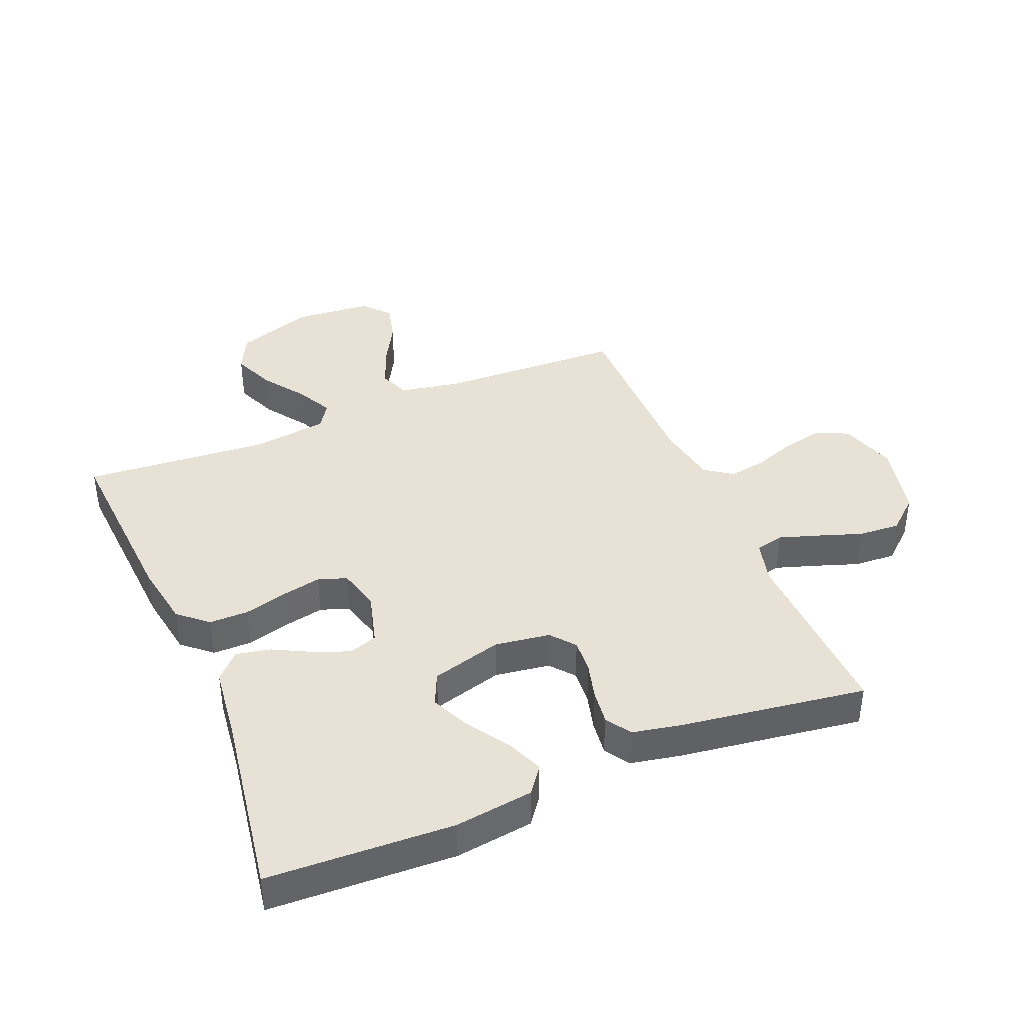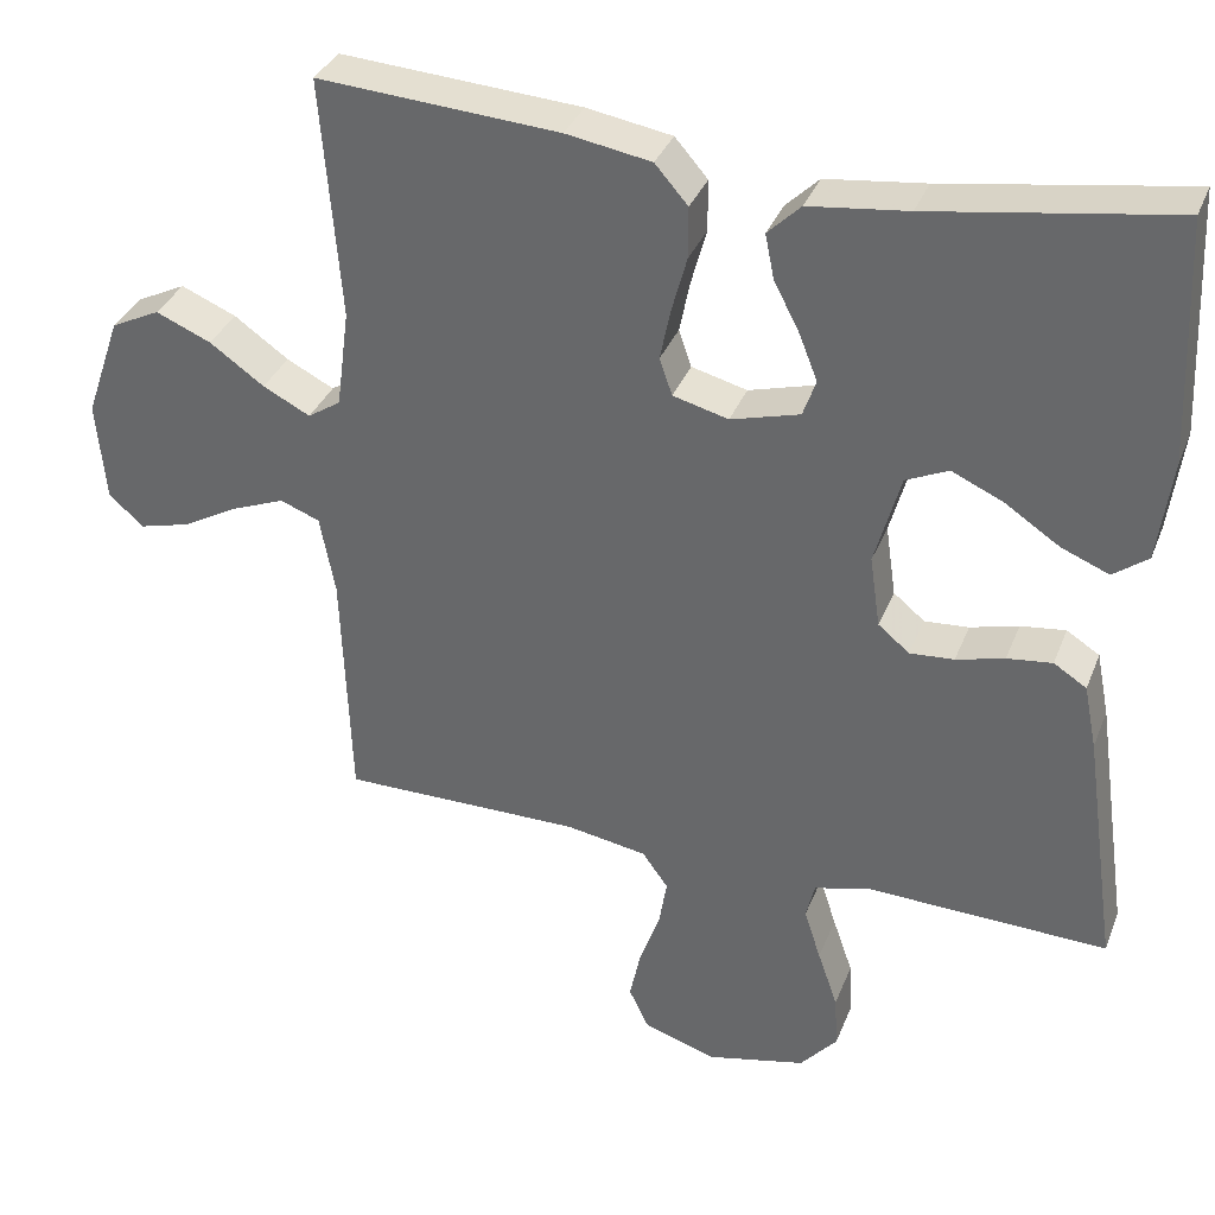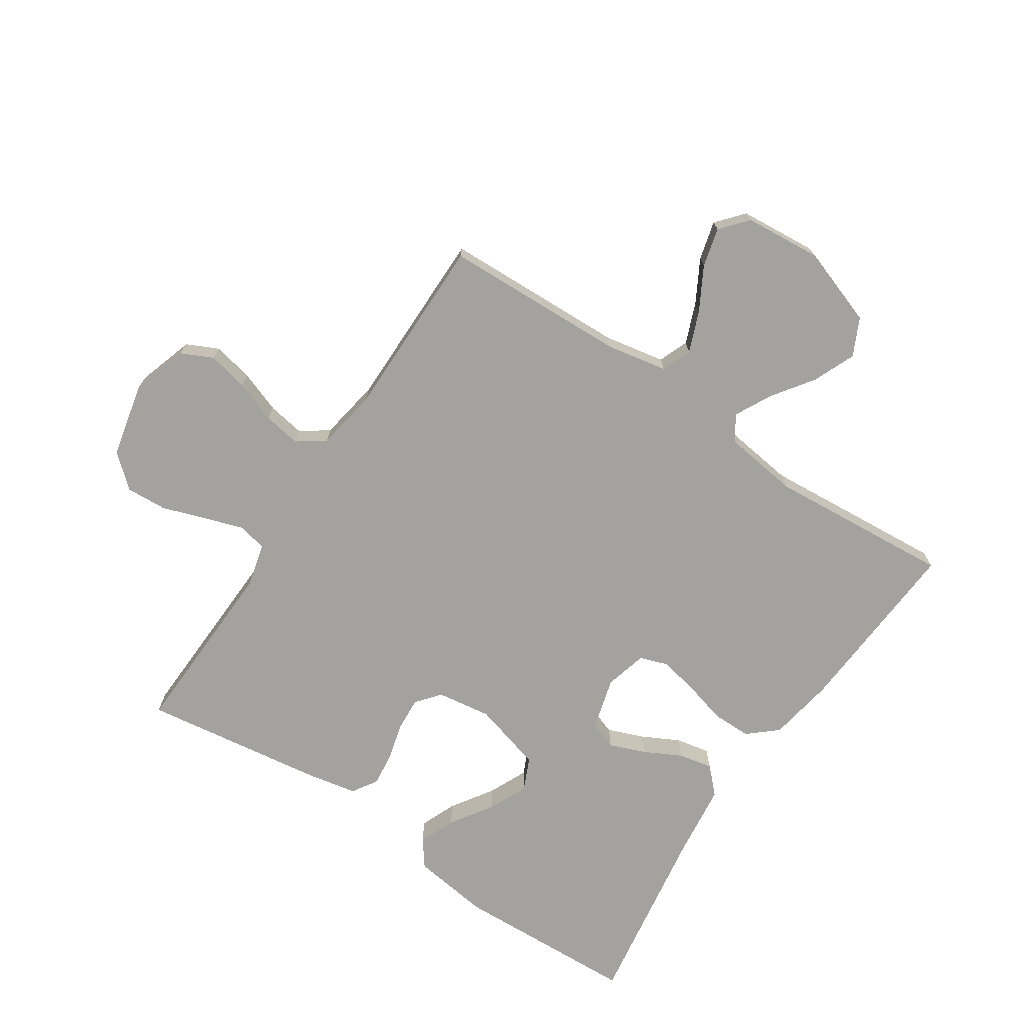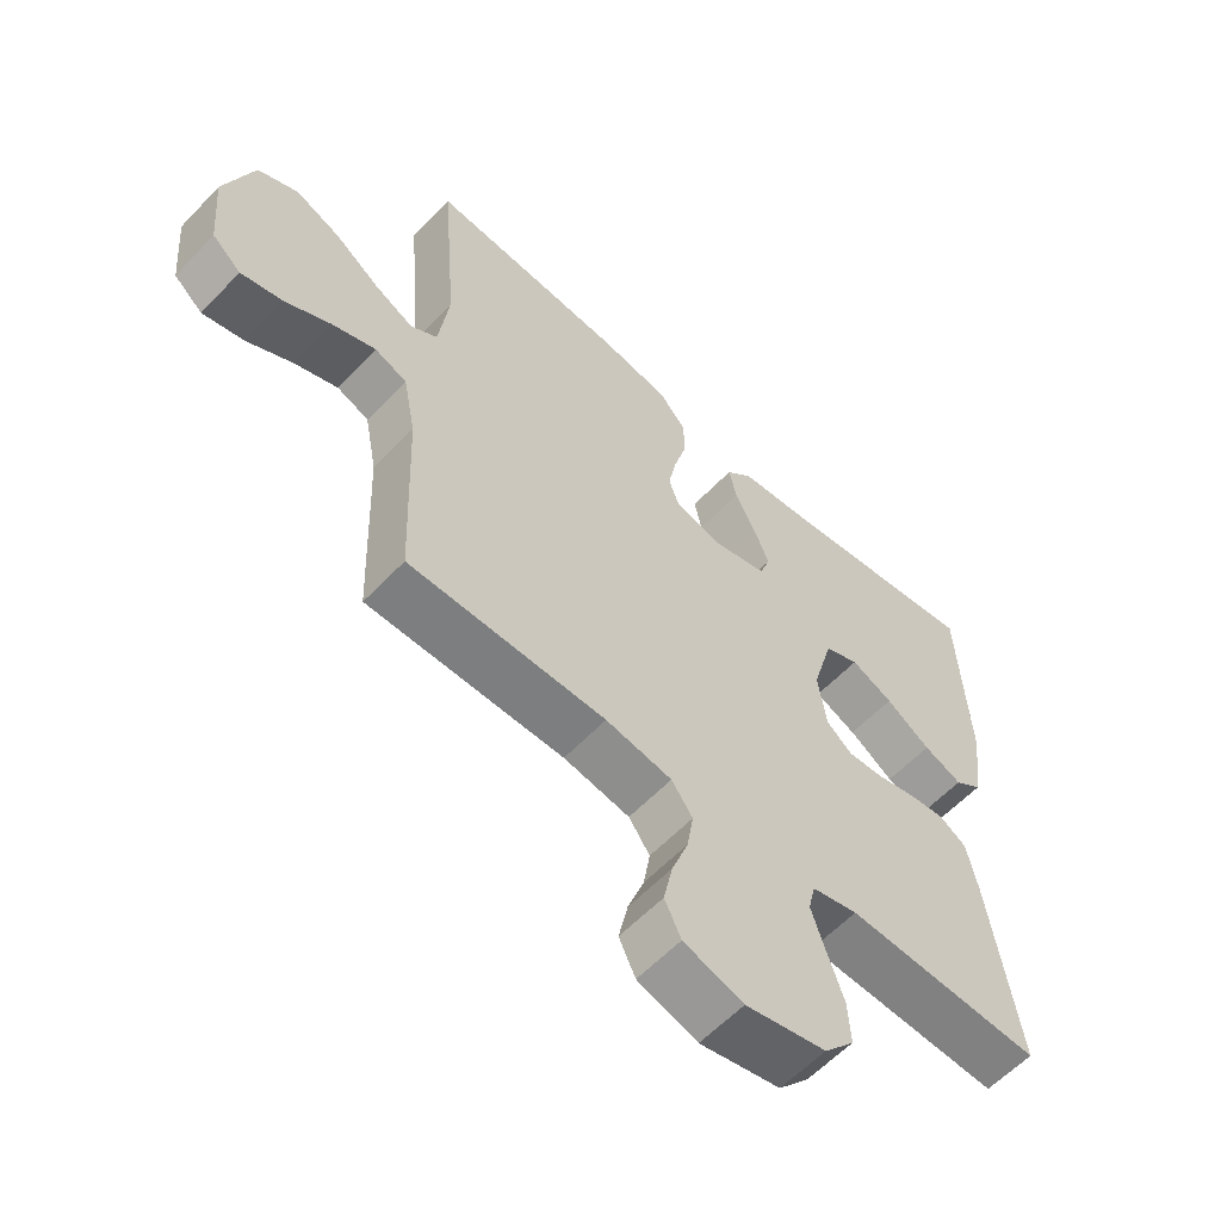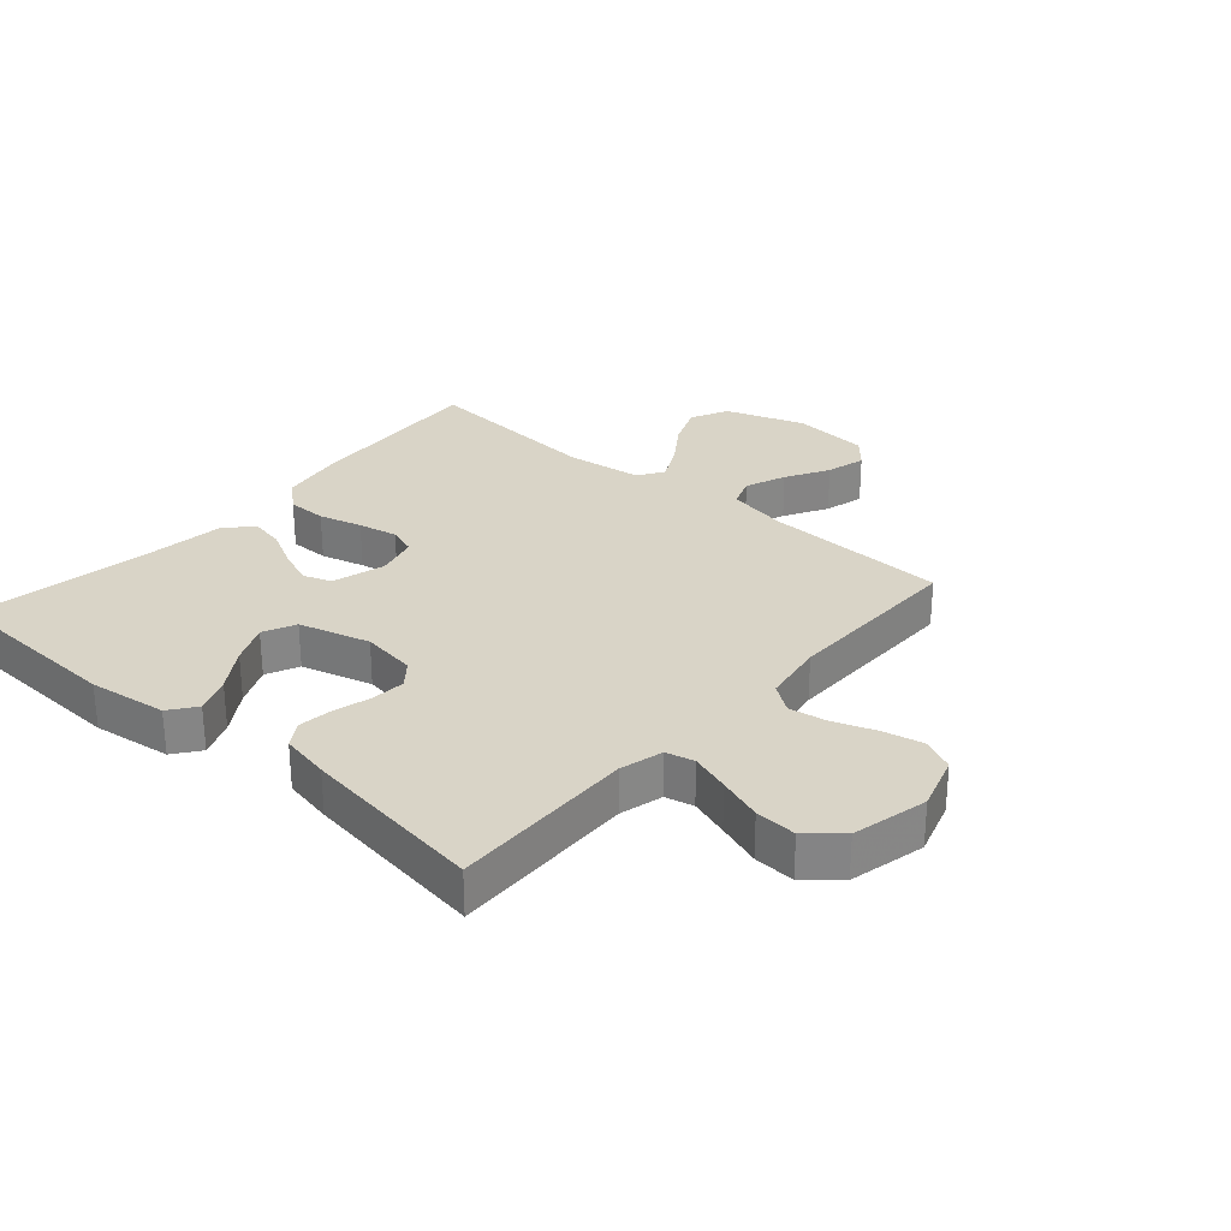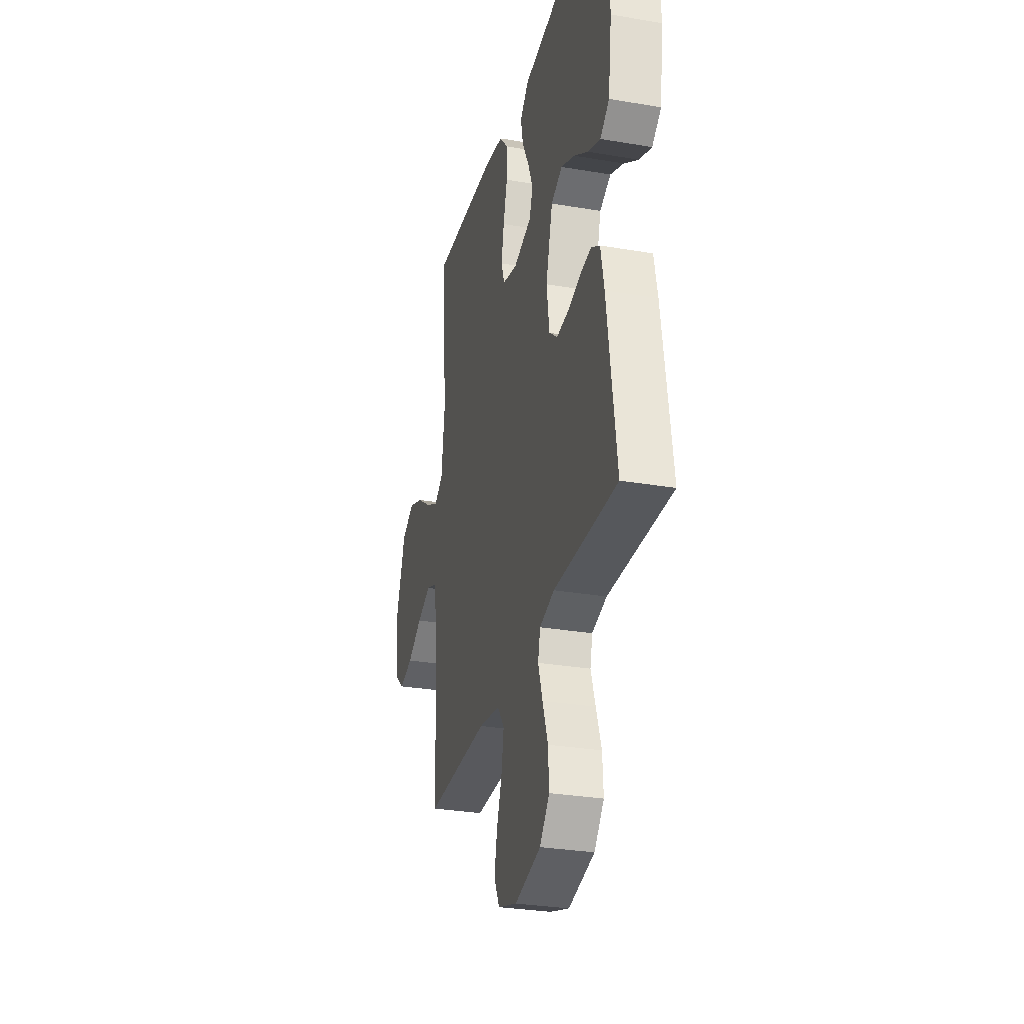
<metadata>
{"format":"obj","ext":"obj","renderer":"f3d","projection":"perspective","resolution":1024,"background":"white","views":[{"elev":40.1,"azim":67.4,"up":"+Y"},{"elev":34.6,"azim":19.7,"up":"+Z"},{"elev":-72.6,"azim":-123.7,"up":"+Y"},{"elev":-59.4,"azim":-43.2,"up":"+Z"},{"elev":28.5,"azim":131.2,"up":"+Y"},{"elev":-29.9,"azim":76.0,"up":"+Z"}]}
</metadata>
<code>
v -0.5 0.07 0.5
v -0.2 0.07 0.48
v -0.094 0.07 0.462
v -0.053 0.07 0.415
v -0.053 0.07 0.351
v -0.072 0.07 0.281
v -0.085 0.07 0.217
v -0.069 0.07 0.171
v 0 0.07 0.153
v 0.086 0.07 0.177
v 0.102 0.07 0.223
v 0.079 0.07 0.281
v 0.047 0.07 0.343
v 0.036 0.07 0.398
v 0.077 0.07 0.438
v 0.2 0.07 0.453
v 0.5 0.07 0.5
v 0.513 0.07 0.2
v 0.496 0.07 0.073
v 0.453 0.07 0.041
v 0.394 0.07 0.065
v 0.326 0.07 0.11
v 0.262 0.07 0.139
v 0.209 0.07 0.115
v 0.177 0.07 0
v 0.19 0.07 -0.089
v 0.229 0.07 -0.121
v 0.284 0.07 -0.117
v 0.344 0.07 -0.101
v 0.4 0.07 -0.094
v 0.441 0.07 -0.12
v 0.457 0.07 -0.2
v 0.5 0.07 -0.5
v 0.2 0.07 -0.49
v 0.13 0.07 -0.508
v 0.119 0.07 -0.554
v 0.14 0.07 -0.618
v 0.165 0.07 -0.69
v 0.169 0.07 -0.757
v 0.123 0.07 -0.81
v 0 0.07 -0.838
v -0.091 0.07 -0.809
v -0.116 0.07 -0.757
v -0.102 0.07 -0.691
v -0.077 0.07 -0.622
v -0.067 0.07 -0.561
v -0.099 0.07 -0.516
v -0.2 0.07 -0.499
v -0.5 0.07 -0.5
v -0.511 0.07 -0.2
v -0.53 0.07 -0.101
v -0.579 0.07 -0.082
v -0.645 0.07 -0.108
v -0.715 0.07 -0.147
v -0.779 0.07 -0.164
v -0.823 0.07 -0.126
v -0.834 0.07 0
v -0.79 0.07 0.127
v -0.729 0.07 0.157
v -0.66 0.07 0.128
v -0.592 0.07 0.08
v -0.533 0.07 0.05
v -0.492 0.07 0.077
v -0.476 0.07 0.2
v -0.5 0 0.5
v -0.2 0 0.48
v -0.094 0 0.462
v -0.053 0 0.415
v -0.053 0 0.351
v -0.072 0 0.281
v -0.085 0 0.217
v -0.069 0 0.171
v 0 0 0.153
v 0.086 0 0.177
v 0.102 0 0.223
v 0.079 0 0.281
v 0.047 0 0.343
v 0.036 0 0.398
v 0.077 0 0.438
v 0.2 0 0.453
v 0.5 0 0.5
v 0.513 0 0.2
v 0.496 0 0.073
v 0.453 0 0.041
v 0.394 0 0.065
v 0.326 0 0.11
v 0.262 0 0.139
v 0.209 0 0.115
v 0.177 0 0
v 0.19 0 -0.089
v 0.229 0 -0.121
v 0.284 0 -0.117
v 0.344 0 -0.101
v 0.4 0 -0.094
v 0.441 0 -0.12
v 0.457 0 -0.2
v 0.5 0 -0.5
v 0.2 0 -0.49
v 0.13 0 -0.508
v 0.119 0 -0.554
v 0.14 0 -0.618
v 0.165 0 -0.69
v 0.169 0 -0.757
v 0.123 0 -0.81
v 0 0 -0.838
v -0.091 0 -0.809
v -0.116 0 -0.757
v -0.102 0 -0.691
v -0.077 0 -0.622
v -0.067 0 -0.561
v -0.099 0 -0.516
v -0.2 0 -0.499
v -0.5 0 -0.5
v -0.511 0 -0.2
v -0.53 0 -0.101
v -0.579 0 -0.082
v -0.645 0 -0.108
v -0.715 0 -0.147
v -0.779 0 -0.164
v -0.823 0 -0.126
v -0.834 0 0
v -0.79 0 0.127
v -0.729 0 0.157
v -0.66 0 0.128
v -0.592 0 0.08
v -0.533 0 0.05
v -0.492 0 0.077
v -0.476 0 0.2
f 59 60 61
f 58 59 61
f 57 58 61
f 56 57 61
f 55 56 61
f 54 55 61
f 53 54 61
f 52 53 61 62
f 51 52 62 63
f 48 49 50
f 50 51 63
f 48 50 63
f 47 48 63
f 43 44 45
f 42 43 45
f 41 42 45
f 40 41 45
f 39 40 45
f 38 39 45
f 37 38 45
f 36 37 45 46
f 47 63 64
f 46 47 64
f 36 46 64
f 35 36 64
f 32 33 34
f 31 32 34
f 30 31 34
f 29 30 34
f 28 29 34
f 20 21 22
f 19 20 22
f 18 19 22
f 17 18 22
f 16 17 22
f 16 22 23
f 15 16 23
f 14 15 23
f 13 14 23
f 12 13 23
f 11 12 23 24
f 4 5 6
f 3 4 6
f 2 3 6
f 1 2 6
f 64 1 6
f 64 6 7
f 35 64 7 8
f 27 28 34 35
f 26 27 35
f 35 8 9
f 26 35 9
f 25 26 9
f 10 11 24 25
f 9 10 25
f 125 124 123
f 125 123 122
f 125 122 121
f 125 121 120
f 125 120 119
f 125 119 118
f 125 118 117
f 126 125 117 116
f 127 126 116 115
f 114 113 112
f 127 115 114
f 127 114 112
f 127 112 111
f 109 108 107
f 109 107 106
f 109 106 105
f 109 105 104
f 109 104 103
f 109 103 102
f 109 102 101
f 110 109 101 100
f 128 127 111
f 128 111 110
f 128 110 100
f 128 100 99
f 98 97 96
f 98 96 95
f 98 95 94
f 98 94 93
f 98 93 92
f 86 85 84
f 86 84 83
f 86 83 82
f 86 82 81
f 86 81 80
f 87 86 80
f 87 80 79
f 87 79 78
f 87 78 77
f 87 77 76
f 88 87 76 75
f 70 69 68
f 70 68 67
f 70 67 66
f 70 66 65
f 70 65 128
f 71 70 128
f 72 71 128 99
f 99 98 92 91
f 99 91 90
f 73 72 99
f 73 99 90
f 73 90 89
f 89 88 75 74
f 89 74 73
f 1 65 66 2
f 2 66 67 3
f 3 67 68 4
f 4 68 69 5
f 5 69 70 6
f 6 70 71 7
f 7 71 72 8
f 8 72 73 9
f 9 73 74 10
f 10 74 75 11
f 11 75 76 12
f 12 76 77 13
f 13 77 78 14
f 14 78 79 15
f 15 79 80 16
f 16 80 81 17
f 17 81 82 18
f 18 82 83 19
f 19 83 84 20
f 20 84 85 21
f 21 85 86 22
f 22 86 87 23
f 23 87 88 24
f 24 88 89 25
f 25 89 90 26
f 26 90 91 27
f 27 91 92 28
f 28 92 93 29
f 29 93 94 30
f 30 94 95 31
f 31 95 96 32
f 32 96 97 33
f 33 97 98 34
f 34 98 99 35
f 35 99 100 36
f 36 100 101 37
f 37 101 102 38
f 38 102 103 39
f 39 103 104 40
f 40 104 105 41
f 41 105 106 42
f 42 106 107 43
f 43 107 108 44
f 44 108 109 45
f 45 109 110 46
f 46 110 111 47
f 47 111 112 48
f 48 112 113 49
f 49 113 114 50
f 50 114 115 51
f 51 115 116 52
f 52 116 117 53
f 53 117 118 54
f 54 118 119 55
f 55 119 120 56
f 56 120 121 57
f 57 121 122 58
f 58 122 123 59
f 59 123 124 60
f 60 124 125 61
f 61 125 126 62
f 62 126 127 63
f 63 127 128 64
f 64 128 65 1

</code>
